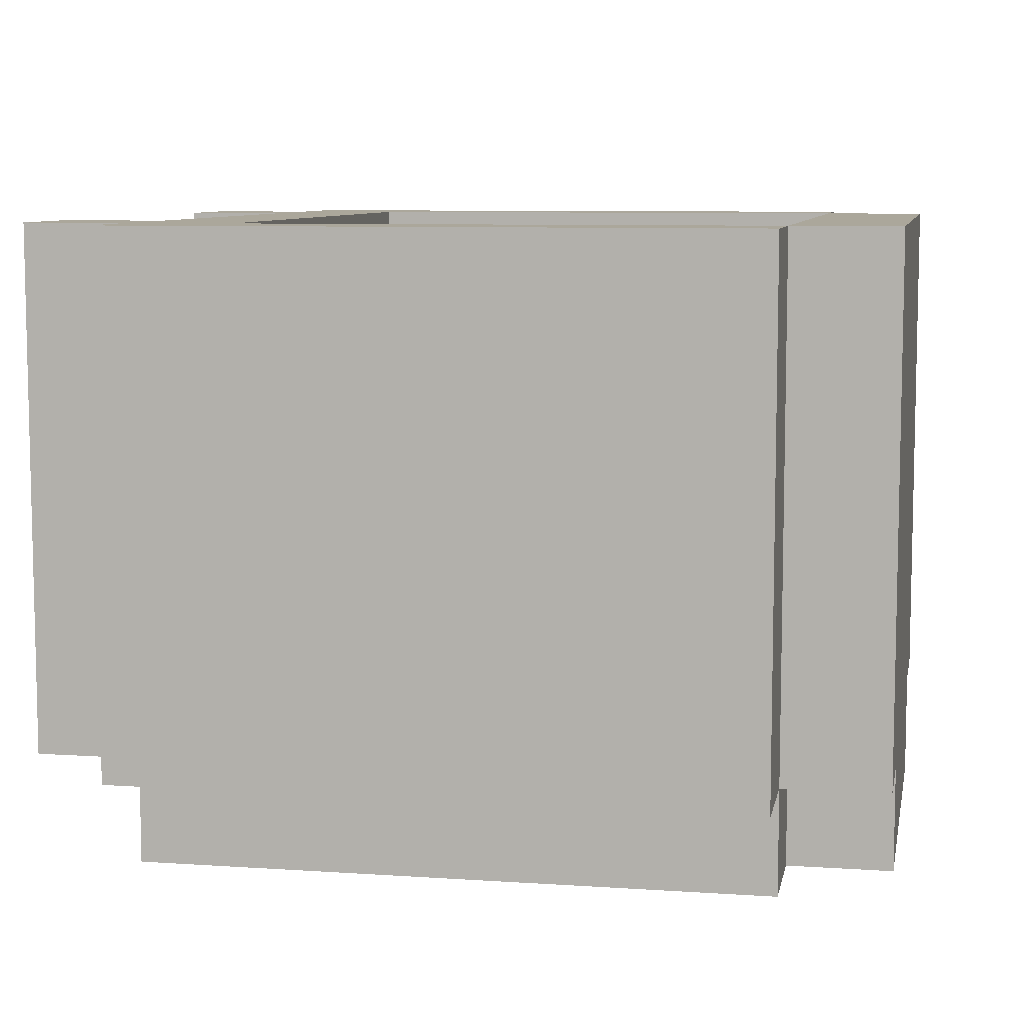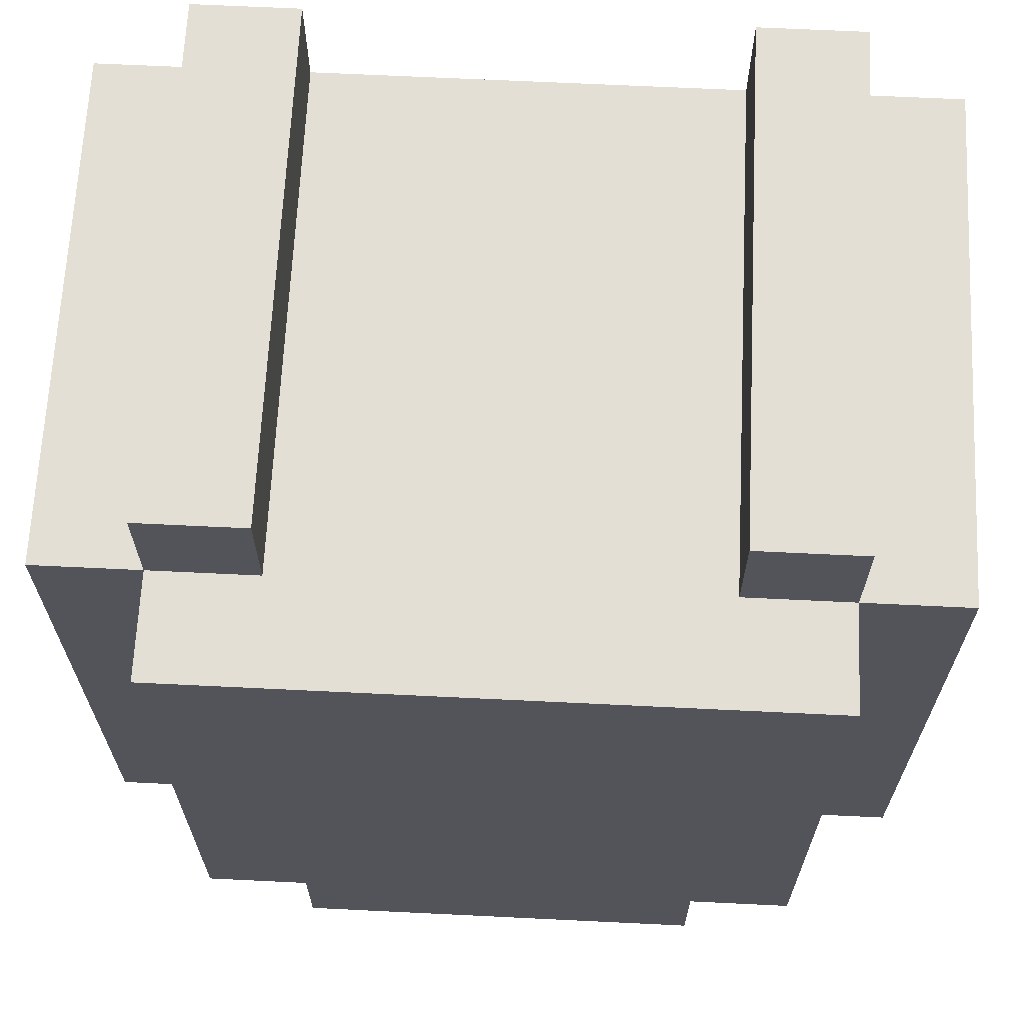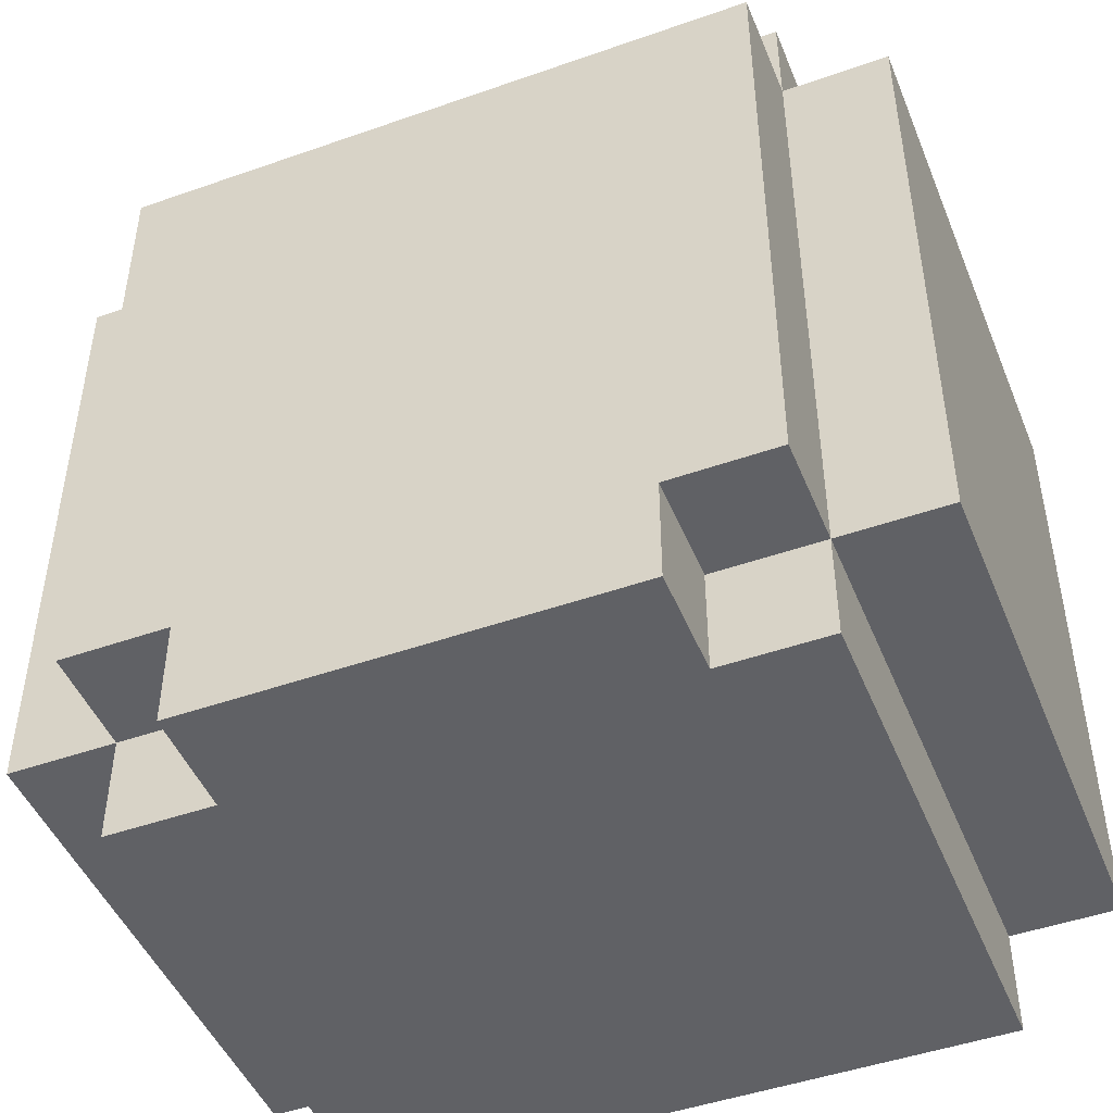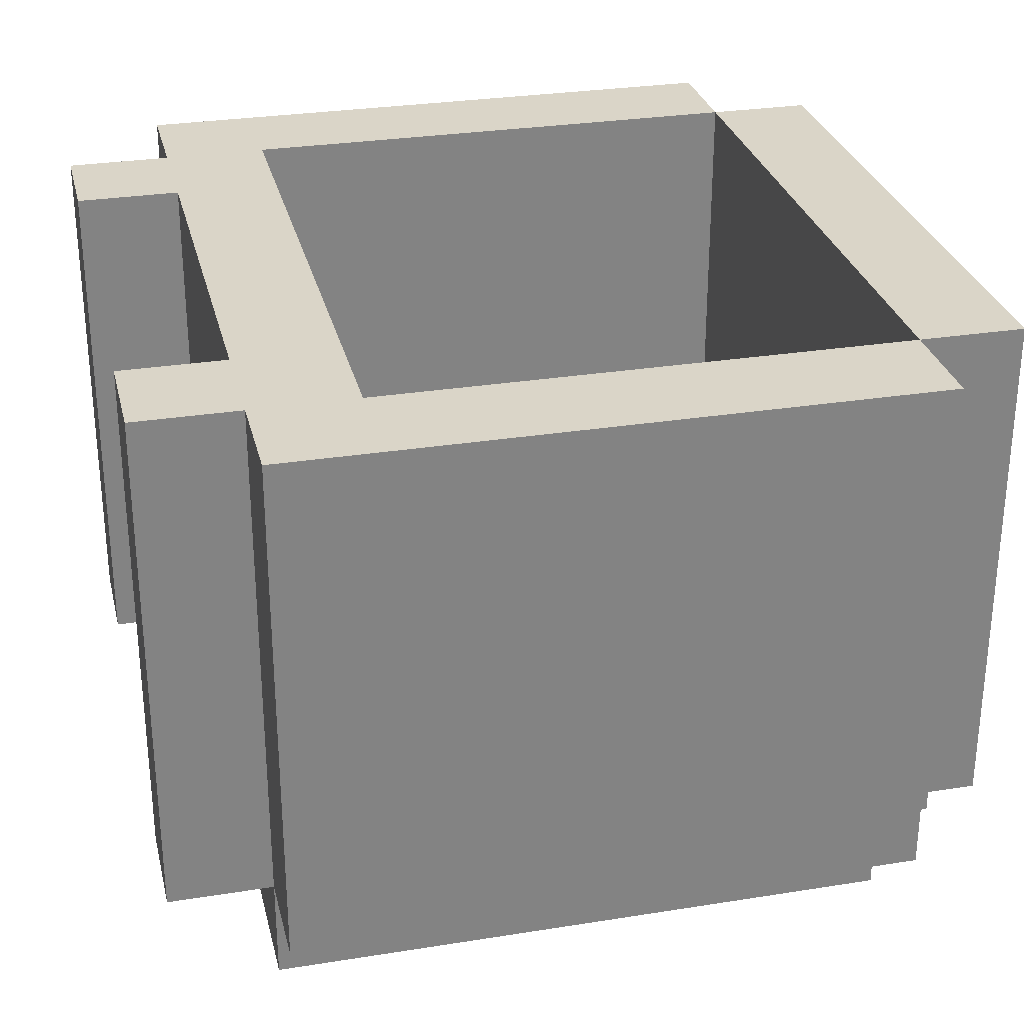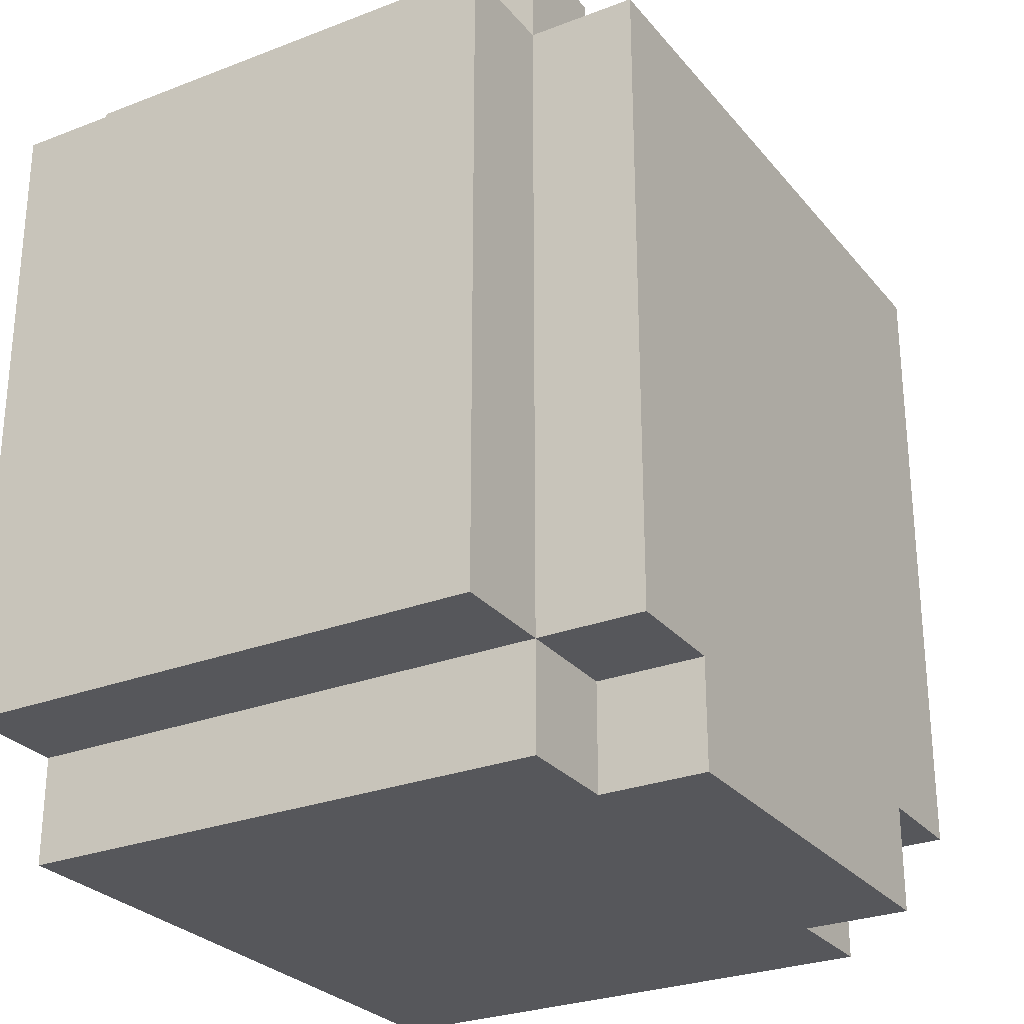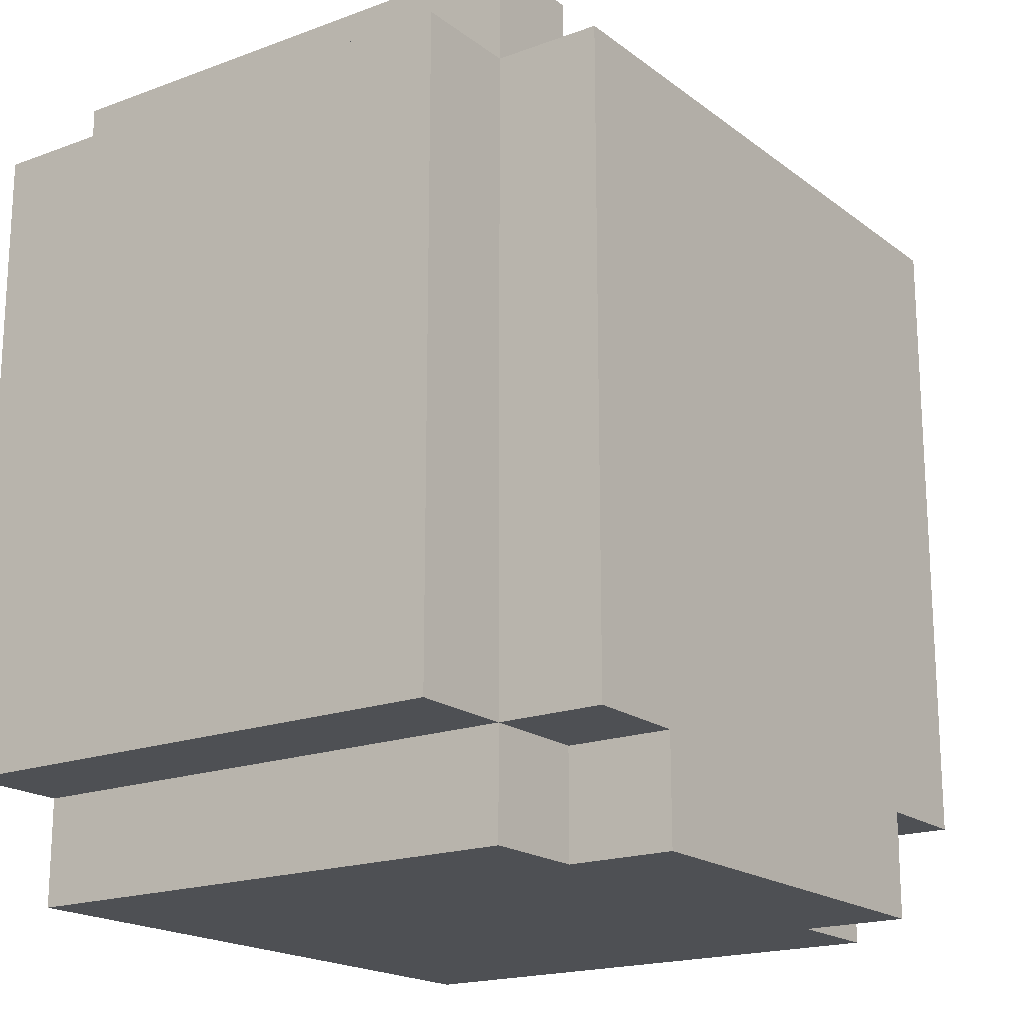
<metadata>
{"format":"obj","ext":"obj","renderer":"f3d","projection":"perspective","resolution":1024,"background":"white","views":[{"elev":8.1,"azim":100.7,"up":"+Y"},{"elev":66.3,"azim":2.8,"up":"+Z"},{"elev":-47.1,"azim":21.7,"up":"+Z"},{"elev":29.3,"azim":76.7,"up":"+Y"},{"elev":-27.4,"azim":-59.3,"up":"+Z"},{"elev":-18.6,"azim":-54.6,"up":"+Z"}]}
</metadata>
<code>
o bag
v -0.4 0.1 0.3
v -0.4 0.1 -7.451e-09
v -0.4 0.1 -0.3
v -0.4 0.2 0.1
v -0.4 0.2 -7.451e-09
v -0.4 0.2 -0.2
v -0.4 0.3 0.3
v -0.4 0.3 0.1
v -0.4 0.3 -7.451e-09
v -0.4 0.3 -0.2
v -0.4 0.6 0.3
v -0.4 0.6 -0.3
v -0.3 0 0.3
v -0.3 0 0.1
v -0.3 0 -7.451e-09
v -0.3 0 -0.1
v -0.3 0 -0.2
v -0.3 0 -0.3
v -0.3 0.1 0.4
v -0.3 0.1 0.3
v -0.3 0.1 0.1
v -0.3 0.1 -7.451e-09
v -0.3 0.1 -0.1
v -0.3 0.1 -0.2
v -0.3 0.1 -0.3
v -0.3 0.1 -0.4
v -0.3 0.3 0.3
v -0.3 0.6 0.4
v -0.3 0.6 0.3
v -0.3 0.6 -0.3
v -0.3 0.6 -0.4
v -0.2 0 -0.3
v -0.2 0 -0.4
v -0.2 0.1 -0.3
v -0.2 0.1 -0.4
v 0.2 0.1 0.4
v 0.2 0.1 0.3
v 0.2 0.6 0.4
v 0.2 0.6 0.3
v 0.3 0.1 0.2
v 0.3 0.1 -0.1
v 0.3 0.1 -0.3
v 0.3 0.2 0.2
v 0.3 0.2 0.1
v 0.3 0.2 -7.451e-09
v 0.3 0.2 -0.1
v 0.3 0.2 -0.3
v 0.3 0.3 0.2
v 0.3 0.3 0.1
v 0.3 0.3 -7.451e-09
v 0.3 0.3 -0.1
v 0.3 0.5 0.2
v 0.3 0.6 0.2
v 0.3 0.6 -0.3
v -0.3 0.1 0.2
v -0.3 0.1 0.1
v -0.3 0.1 -7.451e-09
v -0.3 0.1 -0.1
v -0.3 0.1 -0.2
v -0.3 0.1 -0.3
v -0.3 0.2 0.1
v -0.3 0.2 -7.451e-09
v -0.3 0.2 -0.2
v -0.3 0.3 0.2
v -0.3 0.3 0.1
v -0.3 0.3 -7.451e-09
v -0.3 0.3 -0.2
v -0.3 0.5 0.2
v -0.3 0.6 0.2
v -0.3 0.6 -0.3
v -0.2 0.1 0.4
v -0.2 0.1 0.3
v -0.2 0.6 0.4
v -0.2 0.6 0.3
v 0.2 0 -0.3
v 0.2 0 -0.4
v 0.2 0.1 -0.3
v 0.2 0.1 -0.4
v 0.3 0 0.3
v 0.3 0 -0.3
v 0.3 0.1 0.4
v 0.3 0.1 0.3
v 0.3 0.1 -0.1
v 0.3 0.1 -0.3
v 0.3 0.1 -0.4
v 0.3 0.2 0.3
v 0.3 0.2 -0.3
v 0.3 0.3 0.3
v 0.3 0.6 0.4
v 0.3 0.6 0.3
v 0.3 0.6 -0.3
v 0.3 0.6 -0.4
v 0.4 0.1 0.3
v 0.4 0.1 -0.1
v 0.4 0.1 -0.3
v 0.4 0.2 0.3
v 0.4 0.2 0.1
v 0.4 0.2 -7.451e-09
v 0.4 0.2 -0.1
v 0.4 0.2 -0.3
v 0.4 0.3 0.3
v 0.4 0.3 0.1
v 0.4 0.3 -7.451e-09
v 0.4 0.3 -0.1
v 0.4 0.6 0.3
v 0.4 0.6 -0.3
v -0.3 0.1 0.4
v -0.3 0.6 0.4
v -0.2 0.1 0.4
v -0.2 0.6 0.4
v 0.2 0.1 0.4
v 0.2 0.6 0.4
v 0.3 0.1 0.4
v 0.3 0.6 0.4
v -0.4 0.1 0.3
v -0.4 0.3 0.3
v -0.4 0.6 0.3
v -0.3 0 0.3
v -0.3 0.1 0.3
v -0.3 0.3 0.3
v -0.3 0.6 0.3
v -0.2 0.1 0.3
v -0.2 0.6 0.3
v 0.2 0.1 0.3
v 0.2 0.6 0.3
v 0.3 0 0.3
v 0.3 0.1 0.3
v 0.3 0.2 0.3
v 0.3 0.3 0.3
v 0.3 0.6 0.3
v 0.4 0.1 0.3
v 0.4 0.2 0.3
v 0.4 0.3 0.3
v 0.4 0.6 0.3
v -0.3 0.1 -0.3
v -0.3 0.6 -0.3
v -0.2 0.1 -0.3
v -0.2 0.2 -0.3
v -0.1 0.1 -0.3
v -0.1 0.2 -0.3
v -0.1 0.3 -0.3
v -0.1 0.5 -0.3
v 0.1 0.1 -0.3
v 0.1 0.2 -0.3
v 0.1 0.3 -0.3
v 0.1 0.5 -0.3
v 0.2 0.1 -0.3
v 0.2 0.2 -0.3
v 0.3 0.1 -0.3
v 0.3 0.2 -0.3
v 0.3 0.6 -0.3
v -0.3 0.1 0.2
v -0.3 0.3 0.2
v -0.3 0.5 0.2
v -0.3 0.6 0.2
v -0.2 0.5 0.2
v -0.2 0.6 0.2
v 0.2 0.5 0.2
v 0.2 0.6 0.2
v 0.3 0.1 0.2
v 0.3 0.2 0.2
v 0.3 0.3 0.2
v 0.3 0.5 0.2
v 0.3 0.6 0.2
v -0.4 0.1 -0.3
v -0.4 0.6 -0.3
v -0.3 0 -0.3
v -0.3 0.1 -0.3
v -0.3 0.6 -0.3
v -0.2 0 -0.3
v -0.2 0.1 -0.3
v 0.2 0 -0.3
v 0.2 0.1 -0.3
v 0.3 0 -0.3
v 0.3 0.1 -0.3
v 0.3 0.2 -0.3
v 0.3 0.6 -0.3
v 0.4 0.1 -0.3
v 0.4 0.2 -0.3
v 0.4 0.6 -0.3
v -0.3 0.1 -0.4
v -0.3 0.6 -0.4
v -0.2 0 -0.4
v -0.2 0.1 -0.4
v -0.2 0.2 -0.4
v -0.1 0.1 -0.4
v -0.1 0.2 -0.4
v -0.1 0.3 -0.4
v -0.1 0.5 -0.4
v 0.1 0.1 -0.4
v 0.1 0.2 -0.4
v 0.1 0.3 -0.4
v 0.1 0.5 -0.4
v 0.2 0 -0.4
v 0.2 0.1 -0.4
v 0.2 0.2 -0.4
v 0.3 0.1 -0.4
v 0.3 0.6 -0.4
v -0.3 0 0.3
v 0.3 0 0.3
v -0.3 0 0.1
v -0.2 0 0.1
v -0.3 0 -7.451e-09
v -0.2 0 -7.451e-09
v -0.3 0 -0.1
v -0.2 0 -0.1
v -0.3 0 -0.2
v -0.2 0 -0.2
v -0.3 0 -0.3
v -0.2 0 -0.3
v 0.2 0 -0.3
v 0.3 0 -0.3
v -0.2 0 -0.4
v 0.2 0 -0.4
v -0.3 0.1 0.4
v -0.2 0.1 0.4
v 0.2 0.1 0.4
v 0.3 0.1 0.4
v -0.4 0.1 0.3
v -0.3 0.1 0.3
v -0.2 0.1 0.3
v 0.2 0.1 0.3
v 0.3 0.1 0.3
v 0.4 0.1 0.3
v -0.3 0.1 0.1
v -0.4 0.1 -7.451e-09
v -0.3 0.1 -7.451e-09
v -0.3 0.1 -0.1
v 0.3 0.1 -0.1
v 0.4 0.1 -0.1
v -0.3 0.1 -0.2
v -0.4 0.1 -0.3
v -0.3 0.1 -0.3
v -0.2 0.1 -0.3
v 0.2 0.1 -0.3
v 0.3 0.1 -0.3
v 0.4 0.1 -0.3
v -0.3 0.1 -0.4
v -0.2 0.1 -0.4
v 0.2 0.1 -0.4
v 0.3 0.1 -0.4
v -0.3 0.1 0.2
v 0.3 0.1 0.2
v -0.3 0.1 0.1
v -0.2 0.1 0.1
v -0.3 0.1 -7.451e-09
v -0.2 0.1 -7.451e-09
v -0.3 0.1 -0.1
v -0.2 0.1 -0.1
v 0.3 0.1 -0.1
v -0.3 0.1 -0.2
v -0.2 0.1 -0.2
v -0.3 0.1 -0.3
v -0.2 0.1 -0.3
v -0.1 0.1 -0.3
v 0.1 0.1 -0.3
v 0.2 0.1 -0.3
v 0.3 0.1 -0.3
v -0.3 0.6 0.4
v -0.2 0.6 0.4
v 0.2 0.6 0.4
v 0.3 0.6 0.4
v -0.4 0.6 0.3
v -0.3 0.6 0.3
v -0.2 0.6 0.3
v 0.2 0.6 0.3
v 0.3 0.6 0.3
v 0.4 0.6 0.3
v -0.3 0.6 0.2
v -0.2 0.6 0.2
v 0.2 0.6 0.2
v 0.3 0.6 0.2
v -0.4 0.6 -0.3
v -0.3 0.6 -0.3
v 0.3 0.6 -0.3
v 0.4 0.6 -0.3
v -0.3 0.6 -0.4
v 0.3 0.6 -0.4
f 4 2 1
f 5 3 2
f 5 2 4
f 6 3 5
f 7 4 1
f 8 5 4
f 8 4 7
f 9 6 5
f 9 5 8
f 10 3 6
f 10 6 9
f 11 9 8
f 11 8 7
f 11 10 9
f 12 3 10
f 12 10 11
f 20 14 13
f 21 15 14
f 21 14 20
f 22 16 15
f 22 15 21
f 23 17 16
f 23 16 22
f 24 18 17
f 24 17 23
f 25 18 24
f 27 20 19
f 28 27 19
f 29 27 28
f 30 26 25
f 31 26 30
f 34 33 32
f 35 33 34
f 38 37 36
f 39 37 38
f 43 41 40
f 44 41 43
f 45 41 44
f 46 42 41
f 46 41 45
f 47 42 46
f 48 44 43
f 49 45 44
f 49 44 48
f 50 46 45
f 50 45 49
f 51 47 46
f 51 46 50
f 52 49 48
f 52 50 49
f 52 51 50
f 53 51 52
f 54 47 51
f 54 51 53
f 55 56 61
f 56 57 61
f 59 60 62
f 61 57 62
f 58 59 62
f 57 58 62
f 62 60 63
f 55 61 64
f 61 62 65
f 64 61 65
f 62 63 66
f 65 62 66
f 63 60 67
f 66 63 67
f 65 66 68
f 64 65 68
f 66 67 68
f 68 67 69
f 67 60 70
f 69 67 70
f 71 72 73
f 73 72 74
f 75 76 77
f 77 76 78
f 79 80 82
f 82 80 83
f 83 80 84
f 81 82 86
f 84 85 87
f 81 86 88
f 81 88 89
f 89 88 90
f 87 85 91
f 91 85 92
f 93 94 96
f 96 94 97
f 97 94 98
f 94 95 99
f 98 94 99
f 99 95 100
f 96 97 101
f 97 98 102
f 101 97 102
f 98 99 103
f 102 98 103
f 99 100 104
f 103 99 104
f 101 102 105
f 102 103 105
f 103 104 105
f 104 100 106
f 105 104 106
f 109 108 107
f 110 108 109
f 113 112 111
f 114 112 113
f 119 116 115
f 120 117 116
f 120 116 119
f 121 117 120
f 122 119 118
f 124 122 118
f 124 123 122
f 125 123 124
f 126 124 118
f 127 124 126
f 131 128 127
f 132 129 128
f 132 128 131
f 133 130 129
f 133 129 132
f 134 130 133
f 137 136 135
f 138 136 137
f 139 138 137
f 140 136 138
f 140 138 139
f 141 136 140
f 142 136 141
f 143 140 139
f 143 141 140
f 144 141 143
f 145 142 141
f 145 141 144
f 146 136 142
f 146 142 145
f 147 144 143
f 148 145 144
f 148 144 147
f 148 146 145
f 149 148 147
f 150 146 148
f 150 148 149
f 151 136 146
f 151 146 150
f 152 153 156
f 154 155 156
f 153 154 156
f 156 155 157
f 152 156 158
f 156 157 158
f 158 157 159
f 152 158 160
f 160 158 161
f 161 158 162
f 158 159 163
f 162 158 163
f 163 159 164
f 165 166 168
f 168 166 169
f 167 168 170
f 170 168 171
f 172 173 174
f 174 173 175
f 175 176 178
f 176 177 179
f 178 176 179
f 179 177 180
f 181 182 184
f 184 182 185
f 183 184 186
f 184 185 186
f 185 182 187
f 186 185 187
f 187 182 188
f 188 182 189
f 183 186 190
f 186 187 190
f 187 188 190
f 190 188 191
f 188 189 192
f 191 188 192
f 189 182 193
f 192 189 193
f 183 190 194
f 190 191 195
f 194 190 195
f 191 192 196
f 195 191 196
f 192 193 196
f 195 196 197
f 196 193 198
f 197 196 198
f 193 182 198
f 201 200 199
f 202 200 201
f 203 202 201
f 204 200 202
f 204 202 203
f 205 204 203
f 206 200 204
f 206 204 205
f 207 206 205
f 208 200 206
f 208 206 207
f 209 208 207
f 210 200 208
f 210 208 209
f 211 200 210
f 212 200 211
f 213 211 210
f 214 211 213
f 220 216 215
f 221 216 220
f 222 218 217
f 223 218 222
f 225 220 219
f 226 225 219
f 227 225 226
f 228 227 226
f 229 224 223
f 230 224 229
f 231 228 226
f 232 231 226
f 233 231 232
f 236 230 229
f 237 230 236
f 238 234 233
f 239 234 238
f 240 236 235
f 241 236 240
f 242 243 244
f 244 243 245
f 244 245 246
f 245 243 247
f 246 245 247
f 246 247 248
f 247 243 249
f 248 247 249
f 249 243 250
f 248 249 251
f 249 250 252
f 251 249 252
f 251 252 253
f 252 250 254
f 253 252 254
f 254 250 255
f 255 250 256
f 256 250 257
f 257 250 258
f 259 260 264
f 264 260 265
f 261 262 266
f 266 262 267
f 264 265 269
f 263 264 269
f 265 266 270
f 269 265 270
f 266 267 271
f 270 266 271
f 267 268 272
f 271 267 272
f 263 269 273
f 273 269 274
f 272 268 275
f 275 268 276
f 274 275 277
f 277 275 278

</code>
